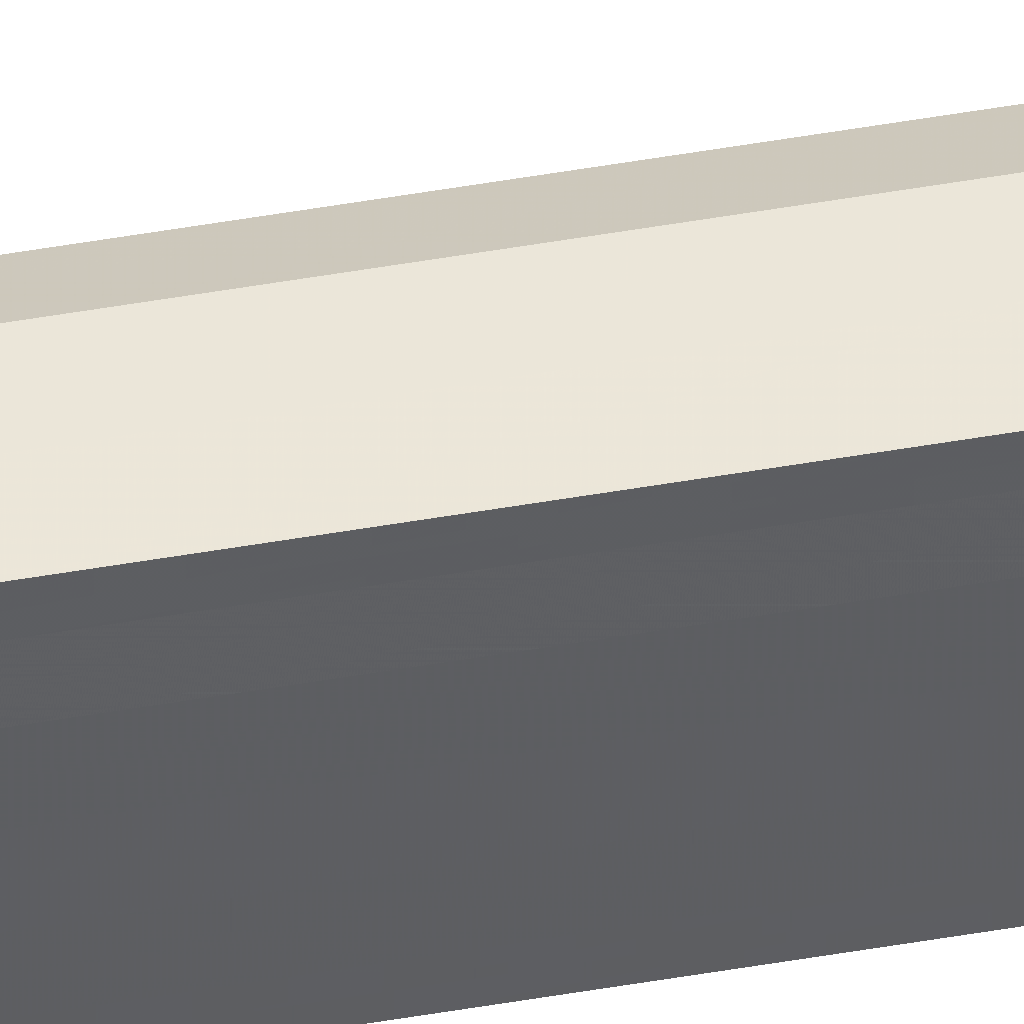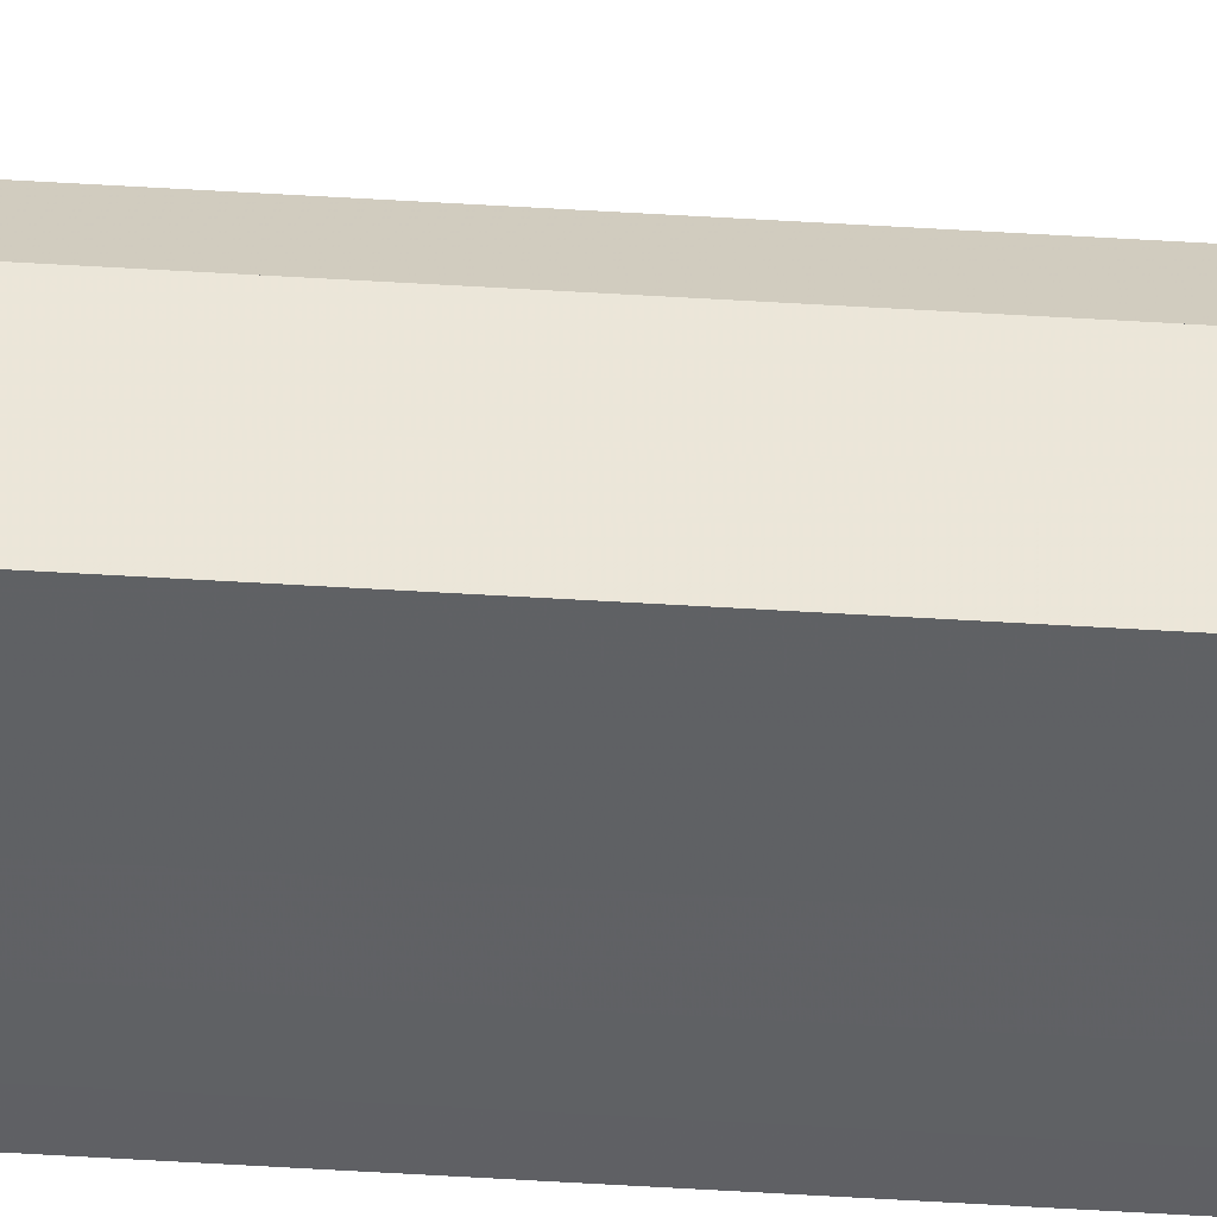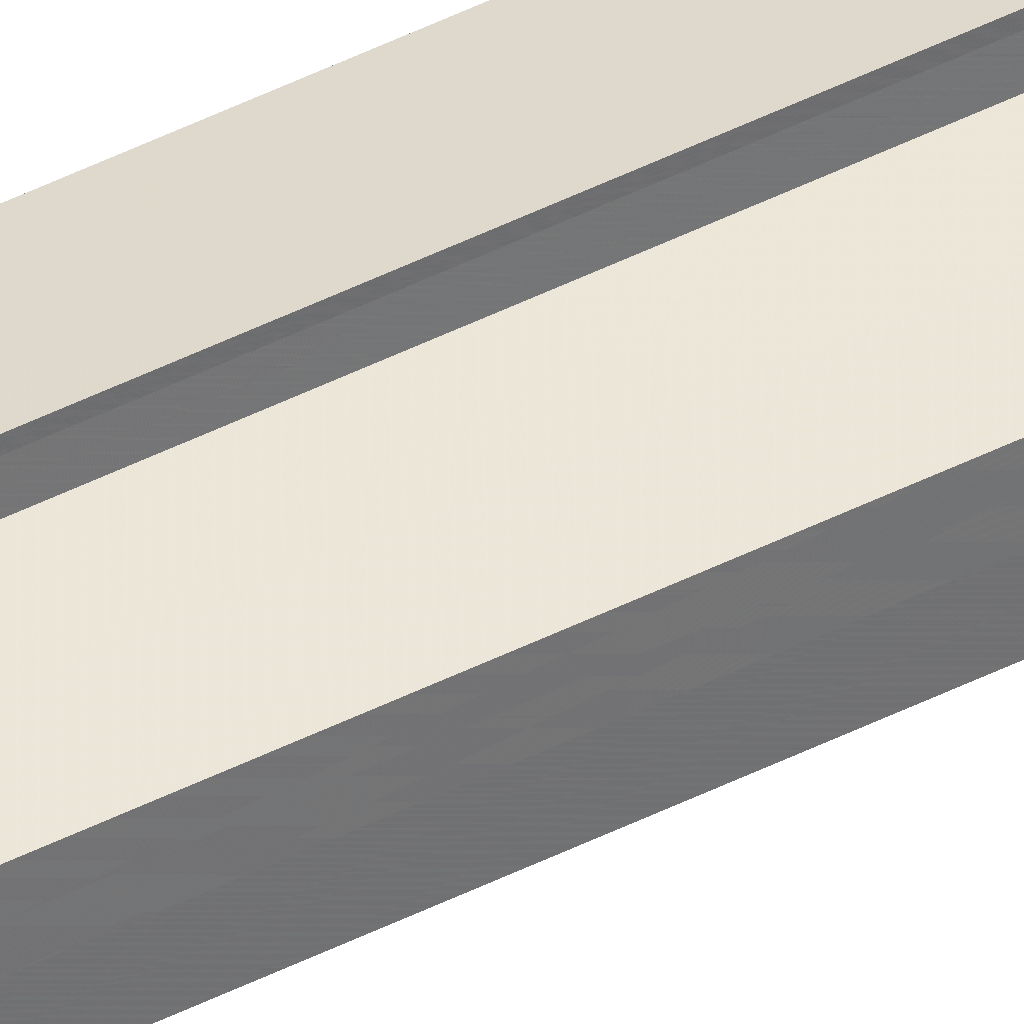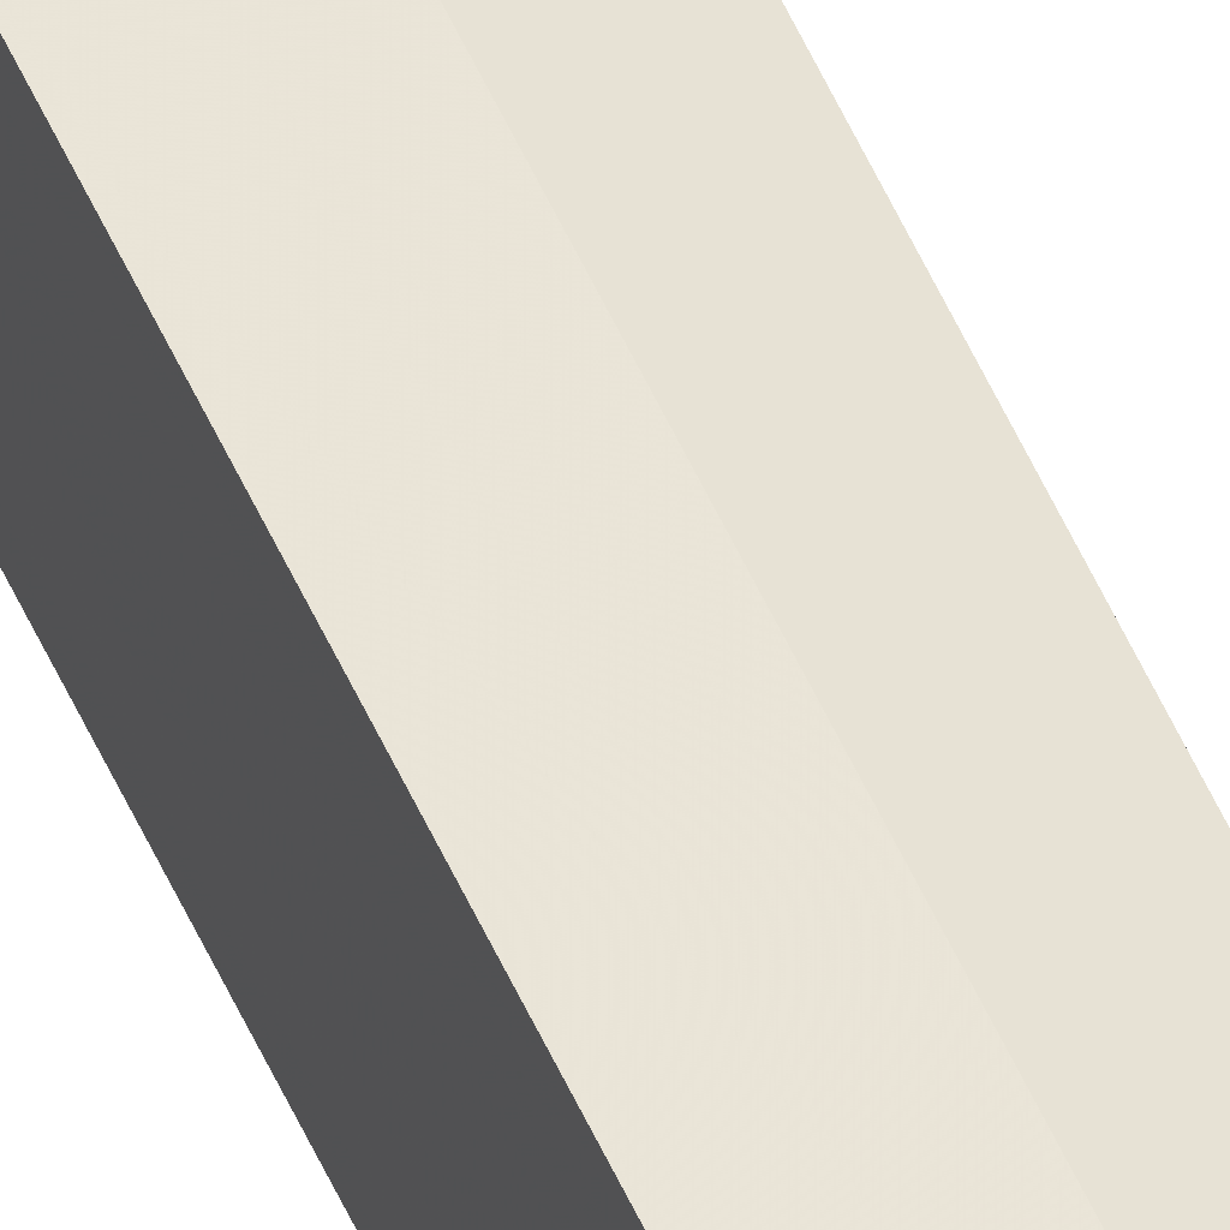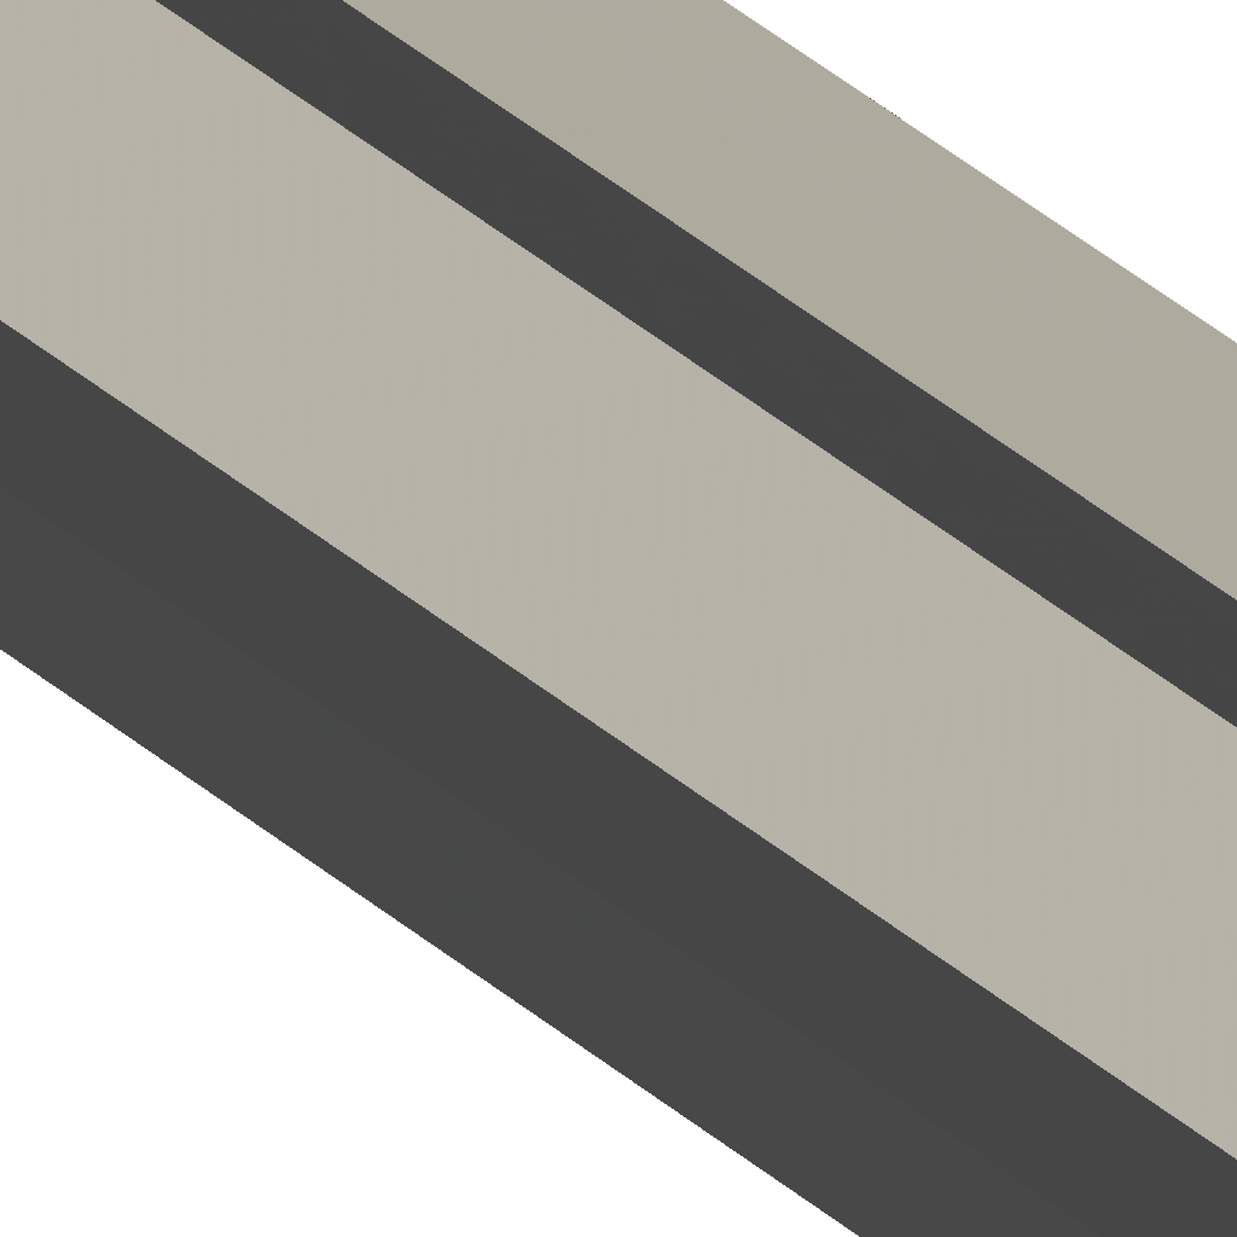
<metadata>
{"format":"obj","ext":"obj","renderer":"f3d","projection":"perspective","resolution":1024,"background":"white","views":[{"elev":42.7,"azim":-102.3,"up":"+Z"},{"elev":43.3,"azim":-85.6,"up":"+Z"},{"elev":36.7,"azim":55.1,"up":"+Z"},{"elev":48.8,"azim":-22.1,"up":"+Z"},{"elev":9.5,"azim":166.3,"up":"+Z"}]}
</metadata>
<code>
o 12266
v 2216 1887 16.62
v 2216 1887 16.62
v 2216 1883 16.62
v 2216 1887 16.62
v 2216 1883 16.62
v 2216 1887 16.61
v 2216 1887 16.62
v 2216 1887 16.62
v 2216 1887 16.61
v 2216 1887 16.61
v 2216 1887 16.61
v 2216 1887 16.6
v 2216 1883 16.62
v 2216 1883 16.62
v 2216 1887 16.6
v 2216 1883 16.6
v 2216 1883 16.6
v 2216 1887 16.6
v 2216 1883 16.61
v 2216 1887 16.6
v 2216 1883 16.6
v 2216 1883 16.6
v 2216 1887 16.6
v 2216 1887 16.6
v 2216 1883 16.61
v 2216 1887 16.61
v 2216 1883 16.61
v 2216 1887 16.61
v 2216 1883 16.62
v 2216 1887 16.61
v 2216 1883 16.62
v 2216 1887 16.62
v 2216 1887 16.62
v 2216 1887 16.62
v 2216 1887 16.61
v 2216 1883 16.62
v 2216 1887 16.61
v 2216 1883 16.61
v 2216 1887 16.61
v 2216 1883 16.61
v 2216 1887 16.6
v 2216 1883 16.61
v 2216 1887 16.6
v 2216 1883 16.6
v 2216 1887 16.6
v 2216 1887 16.6
v 2216 1883 16.6
v 2216 1883 16.6
v 2216 1883 16.6
v 2216 1887 16.6
v 2216 1883 16.6
v 2216 1887 16.6
v 2216 1887 16.61
v 2216 1887 16.61
v 2216 1883 16.61
v 2216 1887 16.61
v 2216 1883 16.61
v 2216 1887 16.62
v 2216 1883 16.61
v 2216 1883 16.6
v 2216 1887 16.61
v 2216 1883 16.61
v 2216 1887 16.61
v 2216 1883 16.61
v 2216 1887 16.61
v 2216 1883 16.61
v 2216 1887 16.62
v 2216 1883 16.62
v 2216 1887 16.62
v 2216 1883 16.62
v 2216 1887 16.62
v 2216 1887 16.61
v 2216 1887 16.6
v 2216 1887 16.61
v 2216 1887 16.61
v 2216 1887 16.62
v 2216 1883 16.61
v 2216 1883 16.62
v 2216 1883 16.62
v 2216 1883 16.61
v 2216 1883 16.61
v 2216 1883 16.61
v 2216 1883 16.6
v 2216 1883 16.6
v 2216 1883 16.6
v 2216 1883 16.61
v 2216 1883 16.62
v 2216 1883 16.61
v 2216 1883 16.61
v 2216 1883 16.6
f 1 2 3
f 3 4 5
f 6 4 7
f 6 8 4
f 6 9 8
f 6 10 9
f 6 11 10
f 6 12 11
f 13 7 14
f 6 15 12
f 16 15 17
f 6 18 15
f 19 20 16
f 21 18 22
f 23 24 21
f 25 26 19
f 27 28 25
f 29 30 27
f 31 32 29
f 33 34 31
f 34 35 36
f 35 37 38
f 37 39 40
f 39 41 42
f 41 43 44
f 45 46 47
f 48 46 49
f 46 50 49
f 49 50 51
f 52 53 51
f 53 54 55
f 54 56 57
f 56 58 59
f 60 61 62
f 62 63 64
f 64 65 66
f 66 67 68
f 67 69 70
f 70 69 13
f 69 71 13
f 6 72 73
f 6 74 72
f 6 75 74
f 6 76 75
f 77 14 78
f 77 78 79
f 77 79 80
f 77 80 81
f 77 81 82
f 77 82 83
f 77 83 84
f 77 84 85
f 77 86 87
f 77 88 86
f 77 89 88
f 77 90 89

</code>
